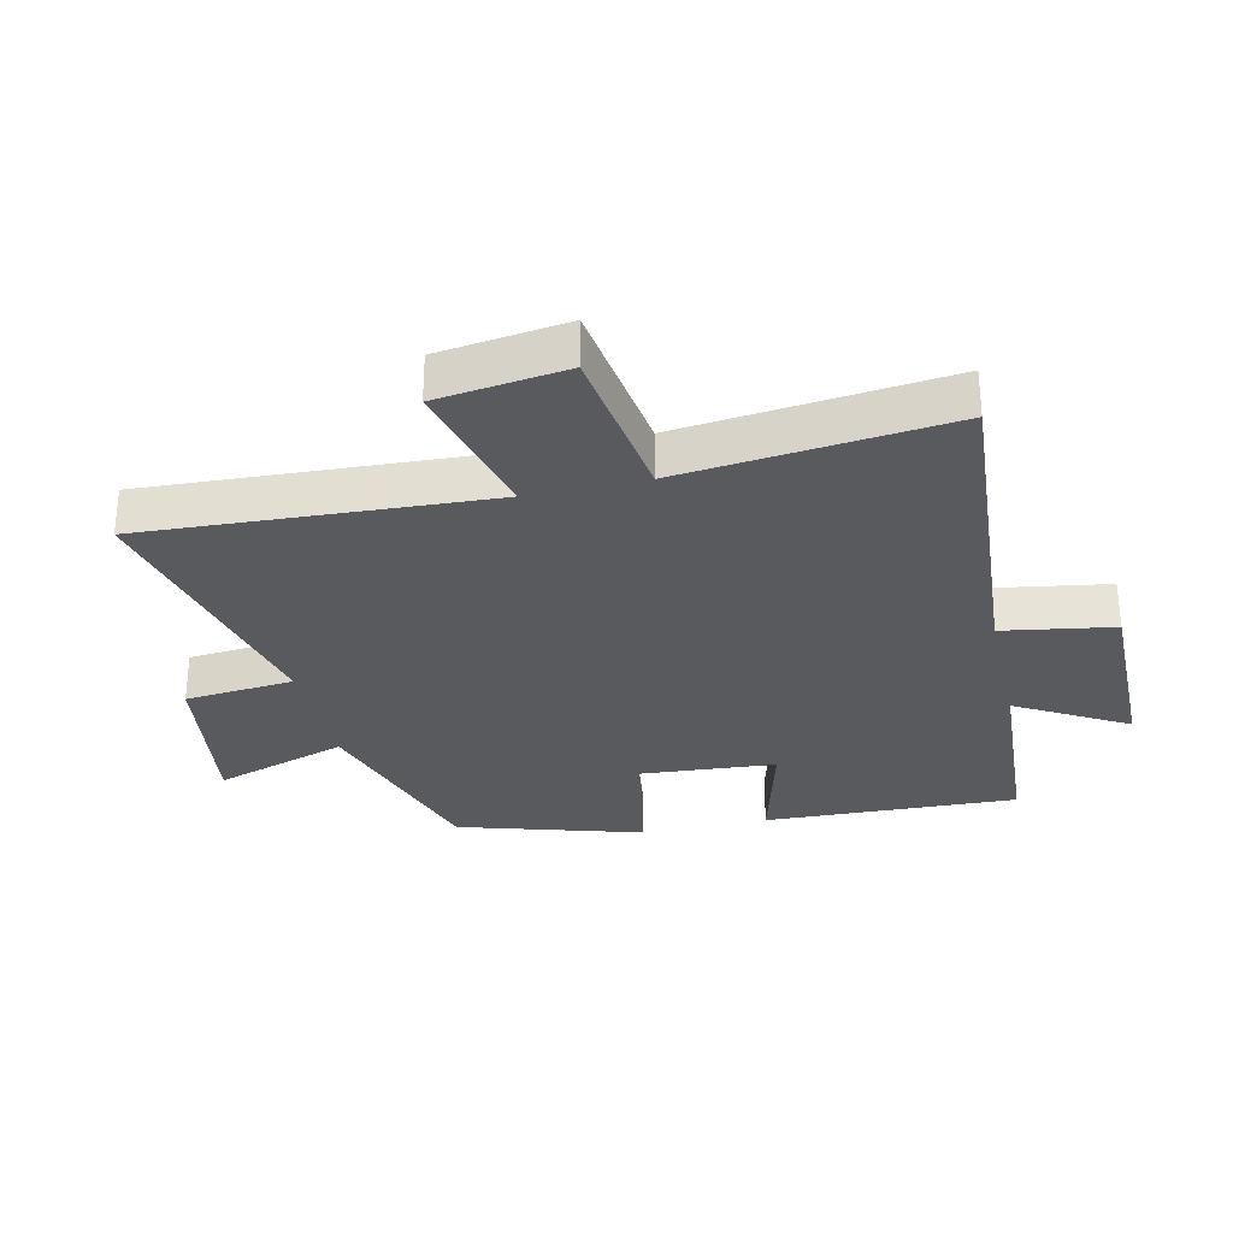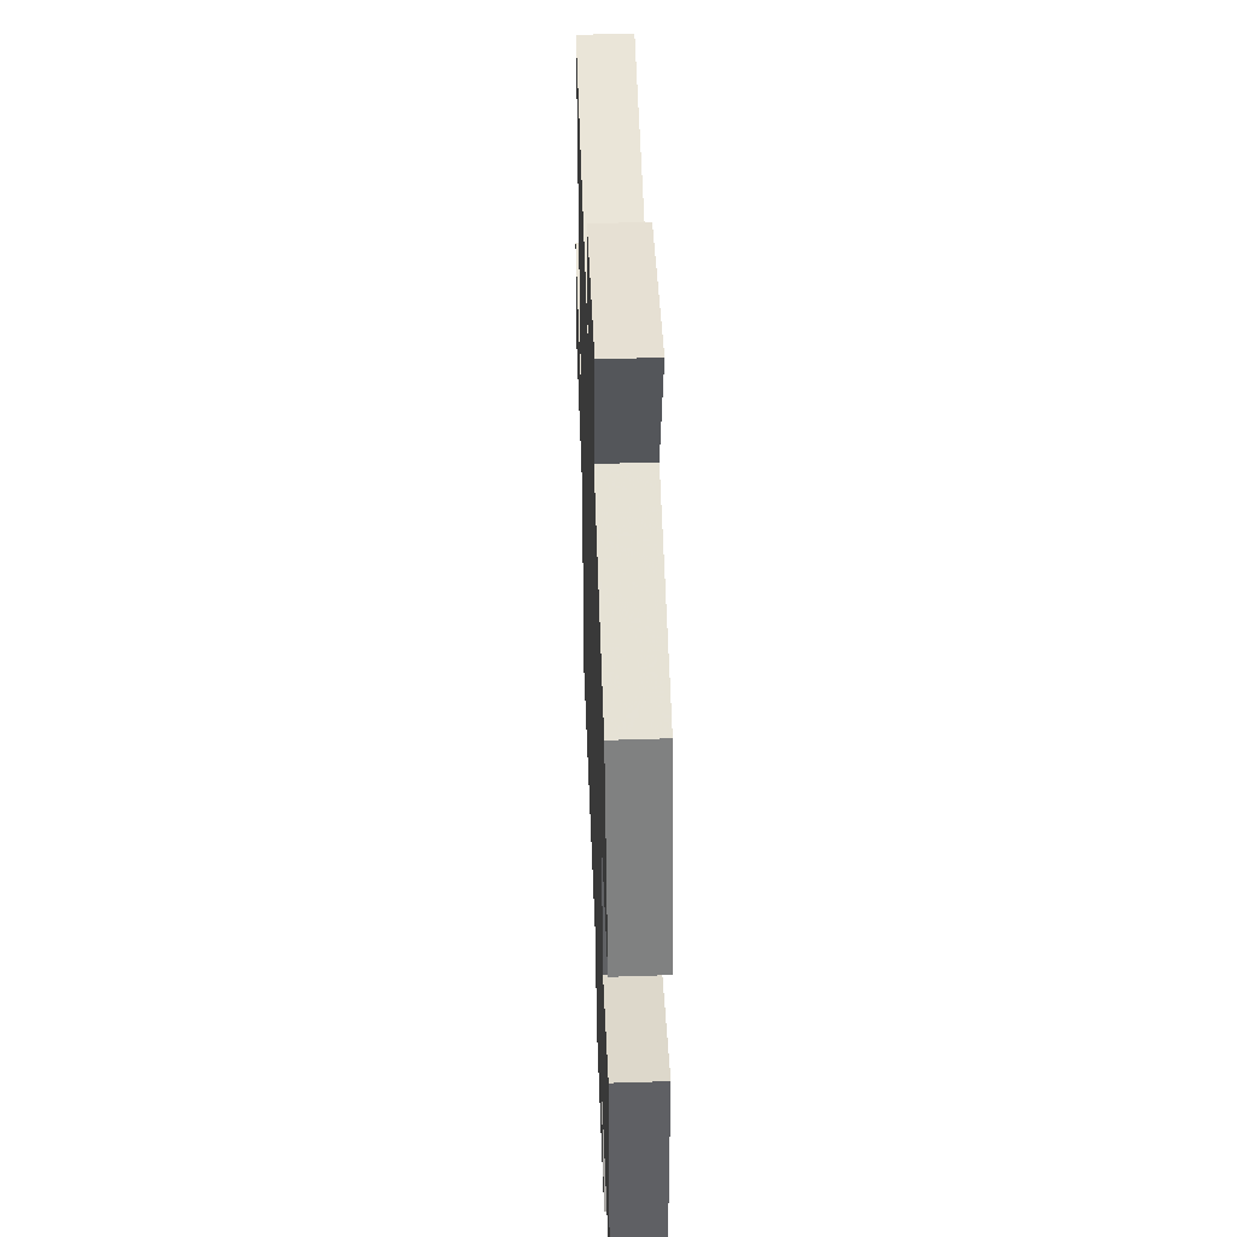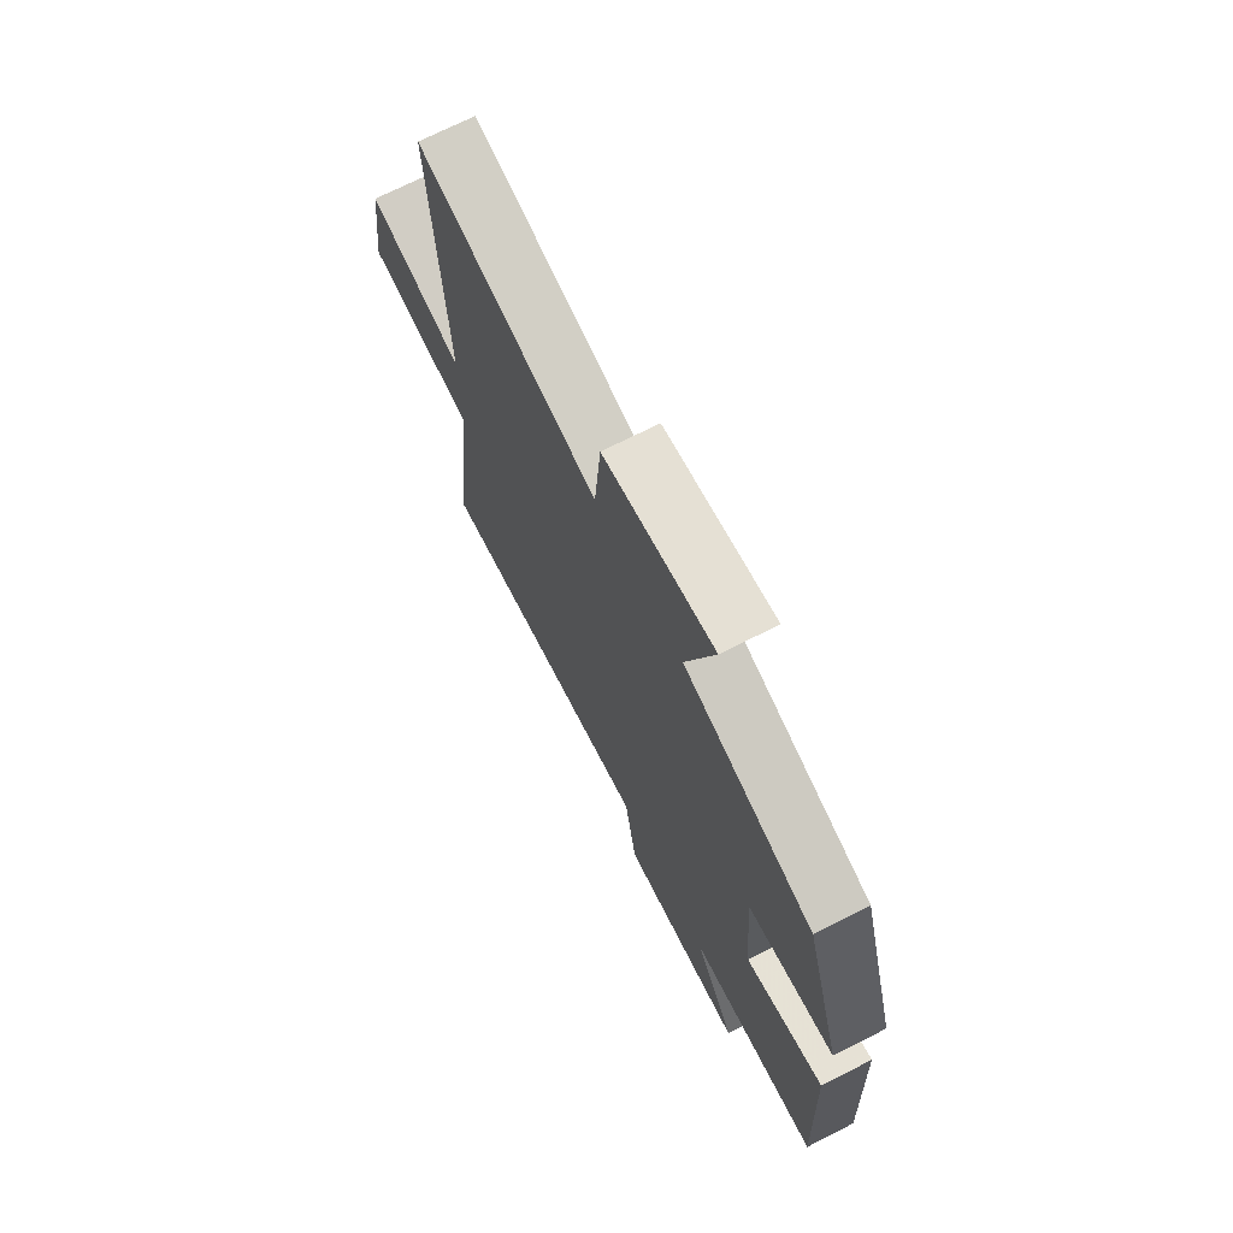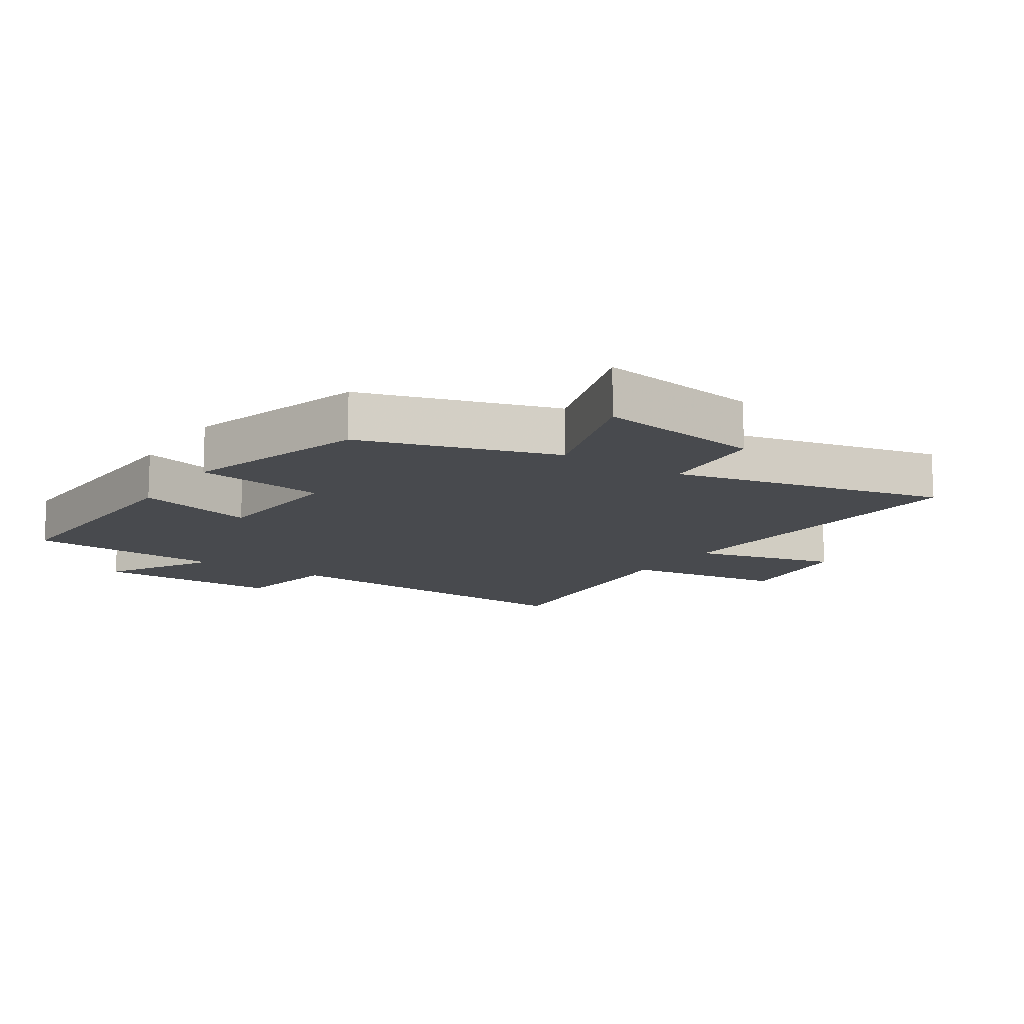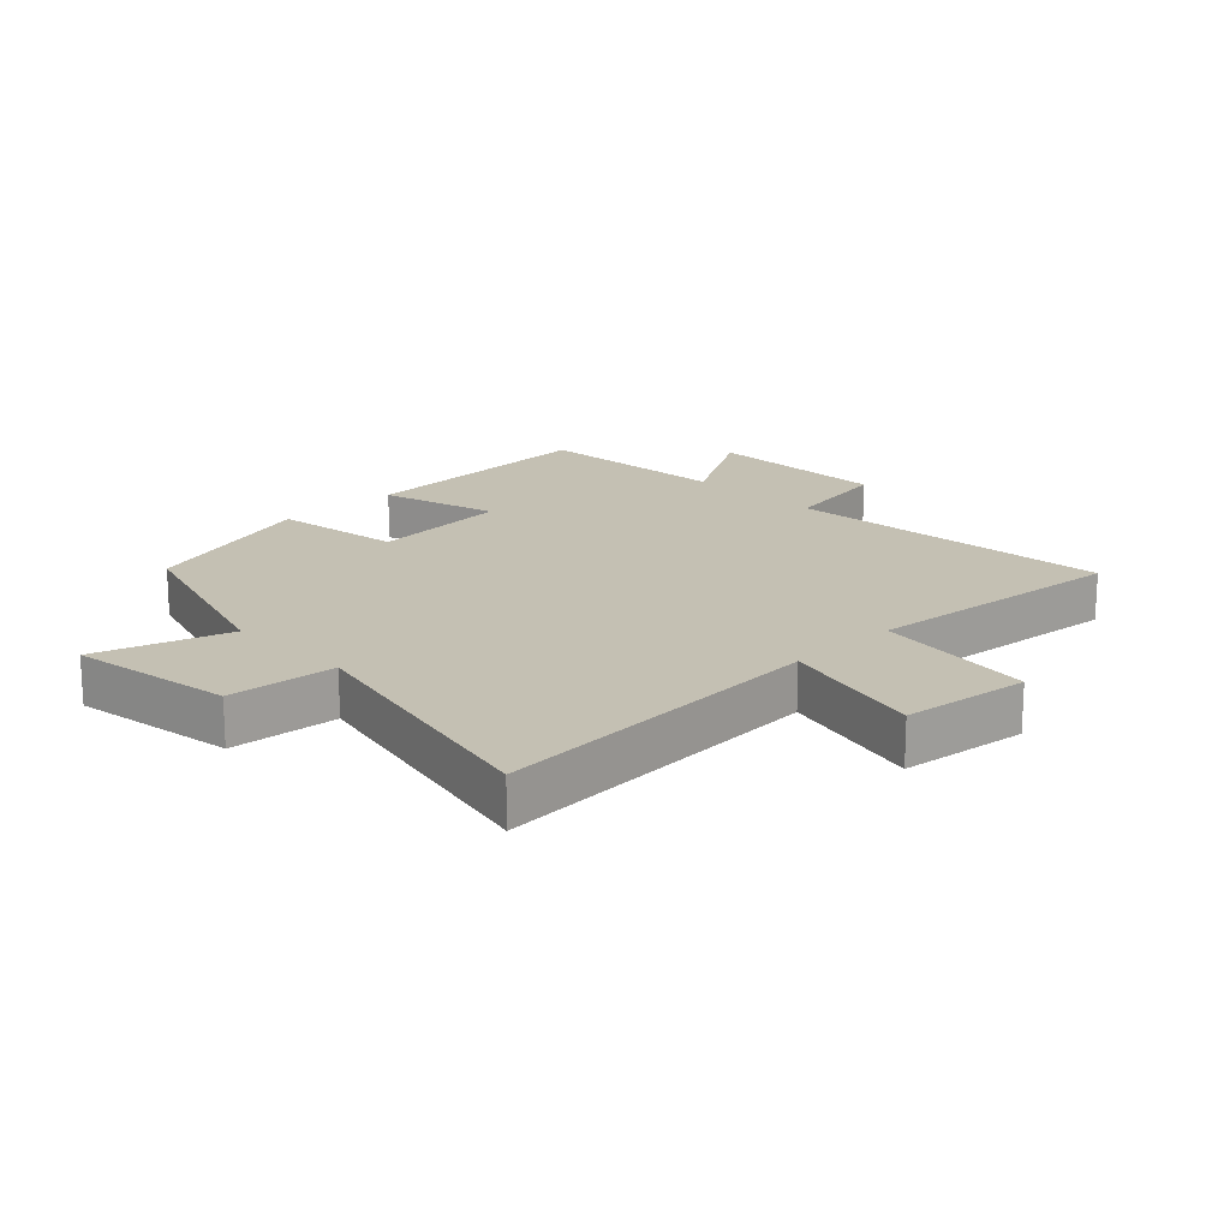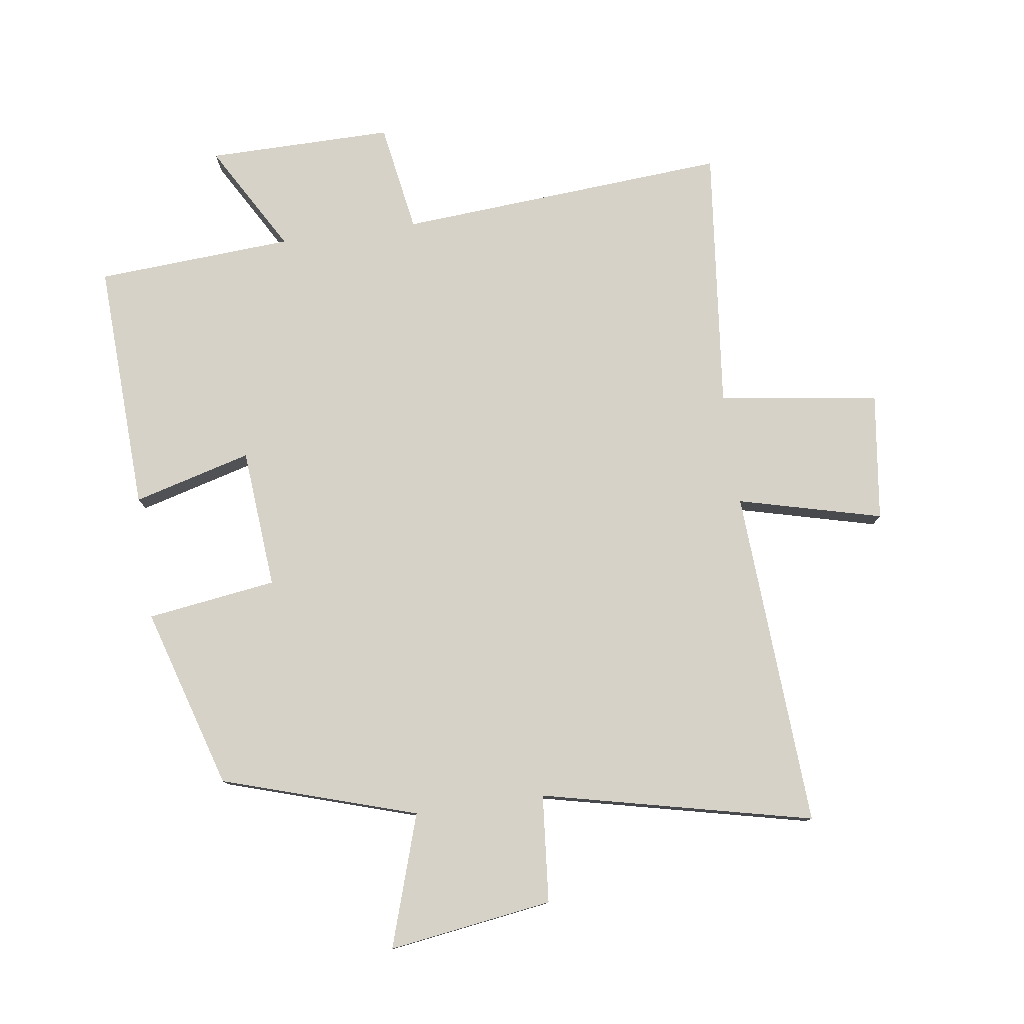
<metadata>
{"format":"obj","ext":"obj","renderer":"f3d","projection":"perspective","resolution":1024,"background":"white","views":[{"elev":-30.5,"azim":103.0,"up":"+Y"},{"elev":46.8,"azim":-92.2,"up":"+Z"},{"elev":71.1,"azim":-116.9,"up":"+Z"},{"elev":-12.8,"azim":-33.4,"up":"+Y"},{"elev":18.0,"azim":45.5,"up":"+Y"},{"elev":78.6,"azim":-8.0,"up":"+Y"}]}
</metadata>
<code>
v 0.544 0.07 -0.538
v 0.02 0.07 -0.5
v -0.009 0.07 -0.673
v -0.303 0.07 -0.671
v -0.204 0.07 -0.5
v -0.516 0.07 -0.48
v -0.5 0.07 -0.083
v -0.313 0.07 -0.134
v -0.295 0.07 0.088
v -0.5 0.07 0.117
v -0.413 0.07 0.404
v -0.106 0.07 0.5
v -0.173 0.07 0.709
v 0.087 0.07 0.671
v 0.102 0.07 0.5
v 0.531 0.07 0.598
v 0.5 0.07 0.06
v 0.728 0.07 0.118
v 0.754 0.07 -0.084
v 0.5 0.07 -0.12
v 0.544 0 -0.538
v 0.02 0 -0.5
v -0.009 0 -0.673
v -0.303 0 -0.671
v -0.204 0 -0.5
v -0.516 0 -0.48
v -0.5 0 -0.083
v -0.313 0 -0.134
v -0.295 0 0.088
v -0.5 0 0.117
v -0.413 0 0.404
v -0.106 0 0.5
v -0.173 0 0.709
v 0.087 0 0.671
v 0.102 0 0.5
v 0.531 0 0.598
v 0.5 0 0.06
v 0.728 0 0.118
v 0.754 0 -0.084
v 0.5 0 -0.12
f 17 18 19 20
f 15 16 17
f 15 17 20
f 12 13 14 15
f 11 12 15
f 10 11 15
f 9 10 15
f 20 1 2
f 15 20 2
f 9 15 2
f 8 9 2
f 7 8 2
f 6 7 2
f 5 6 2
f 2 3 4 5
f 40 39 38 37
f 37 36 35
f 40 37 35
f 35 34 33 32
f 35 32 31
f 35 31 30
f 35 30 29
f 22 21 40
f 22 40 35
f 22 35 29
f 22 29 28
f 22 28 27
f 22 27 26
f 22 26 25
f 25 24 23 22
f 1 21 22 2
f 2 22 23 3
f 3 23 24 4
f 4 24 25 5
f 5 25 26 6
f 6 26 27 7
f 7 27 28 8
f 8 28 29 9
f 9 29 30 10
f 10 30 31 11
f 11 31 32 12
f 12 32 33 13
f 13 33 34 14
f 14 34 35 15
f 15 35 36 16
f 16 36 37 17
f 17 37 38 18
f 18 38 39 19
f 19 39 40 20
f 20 40 21 1

</code>
